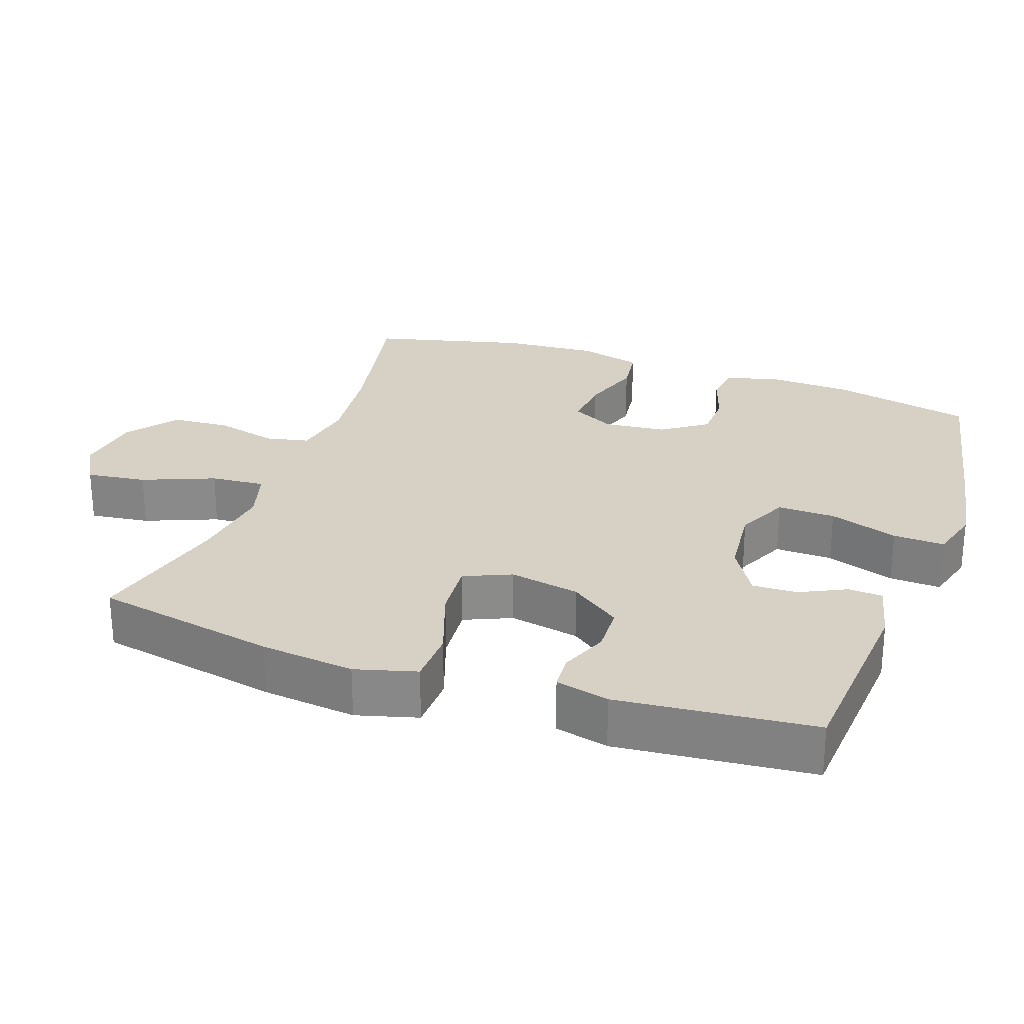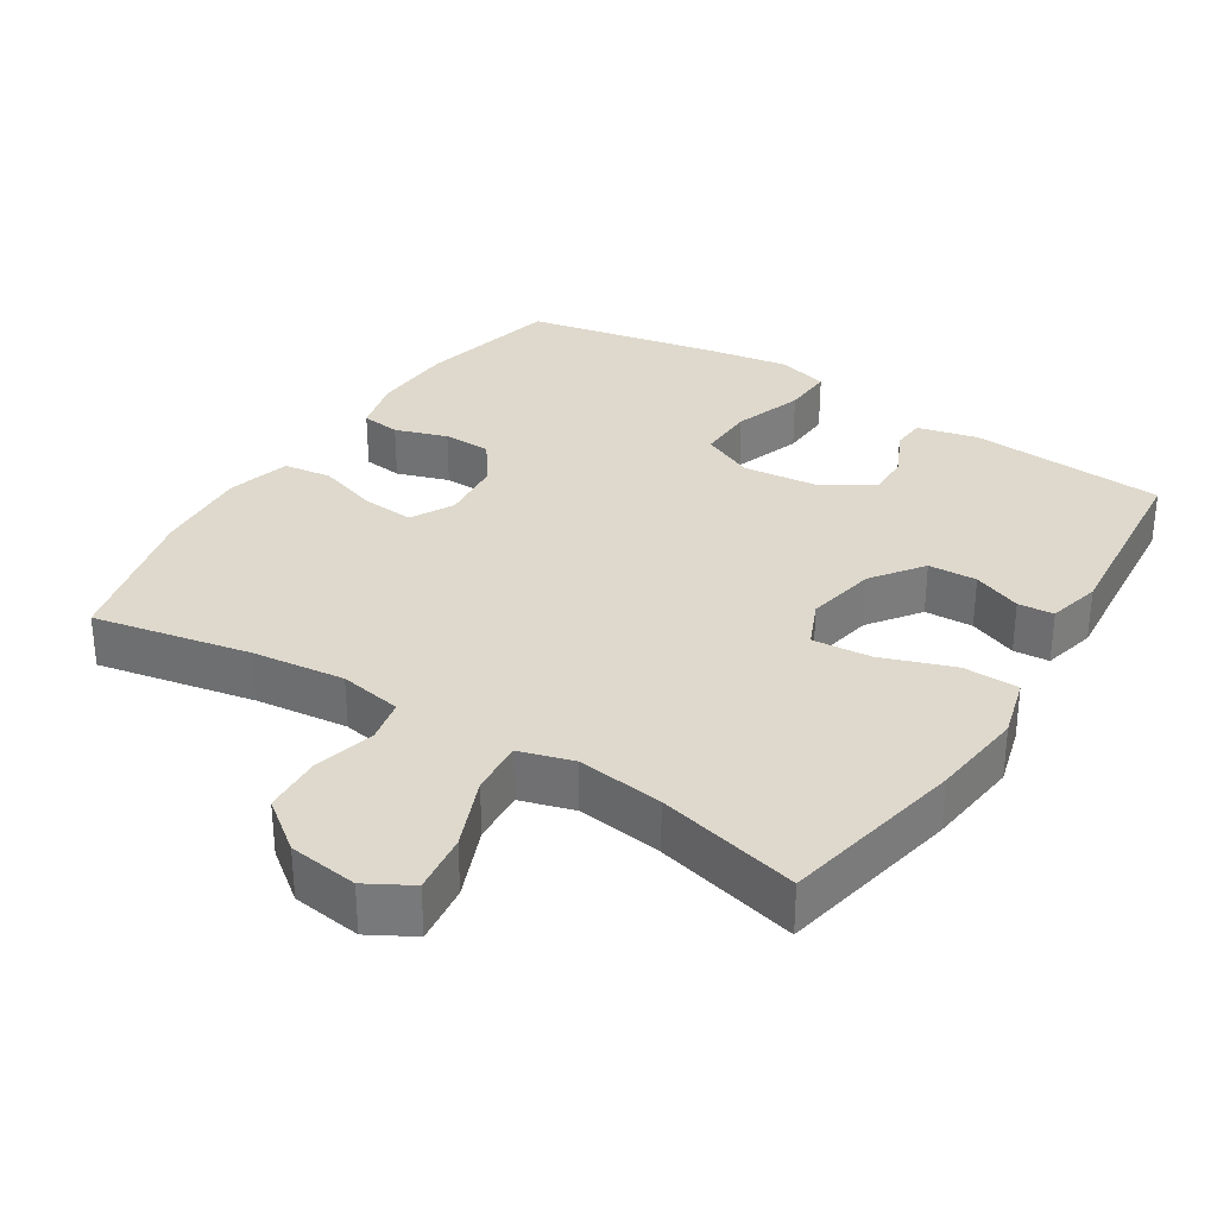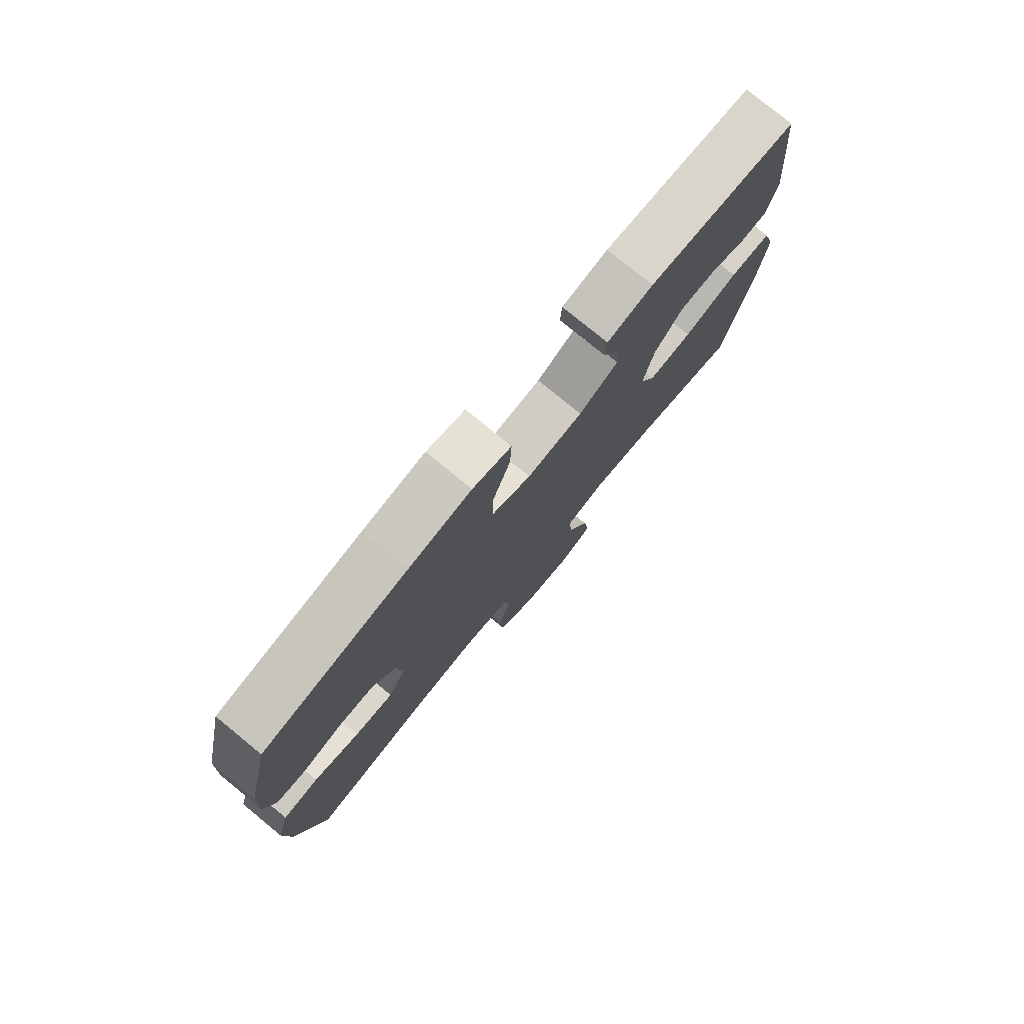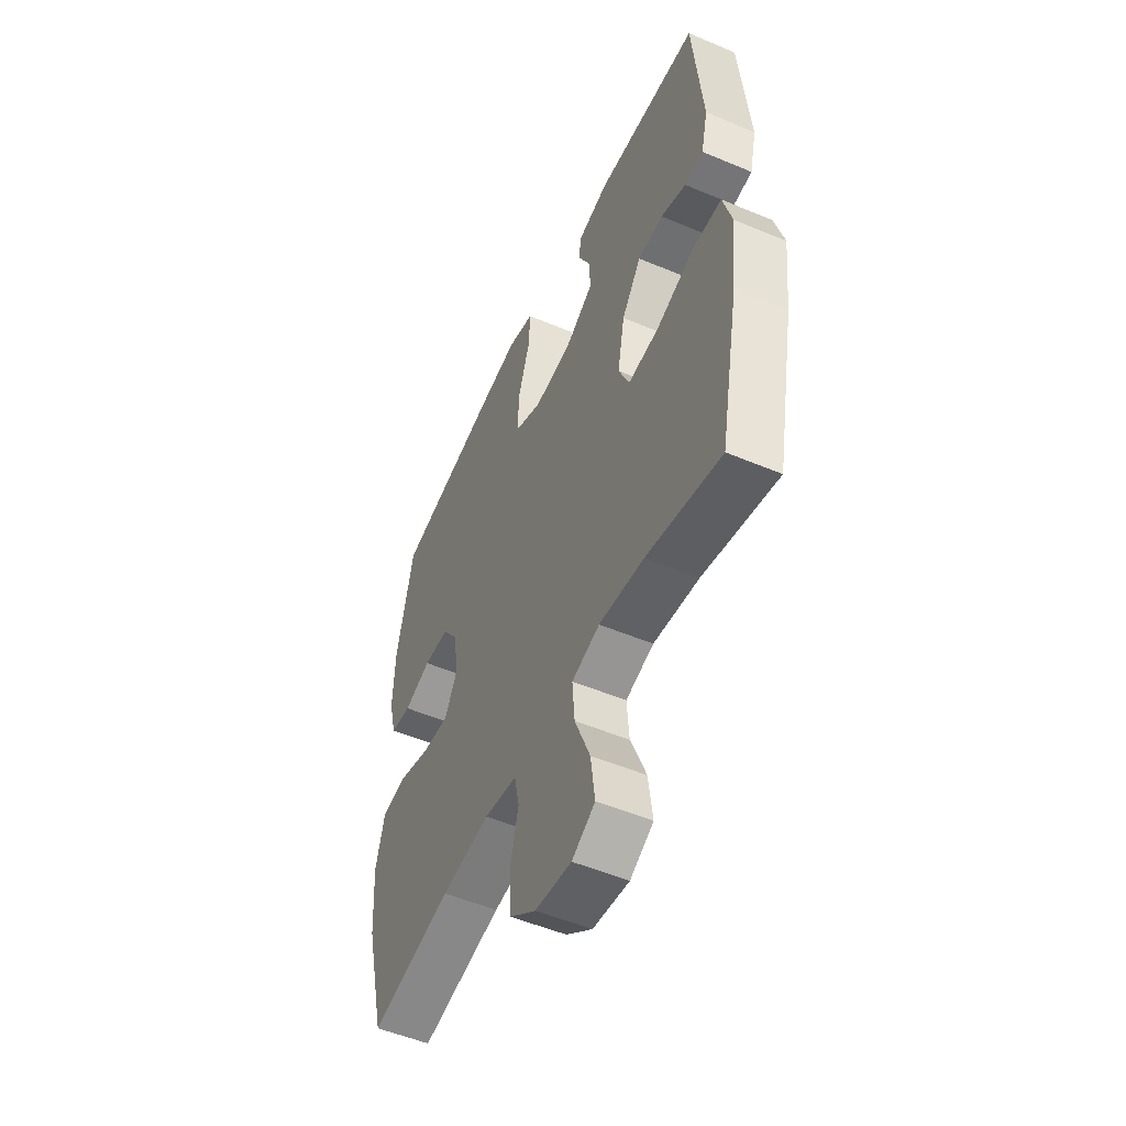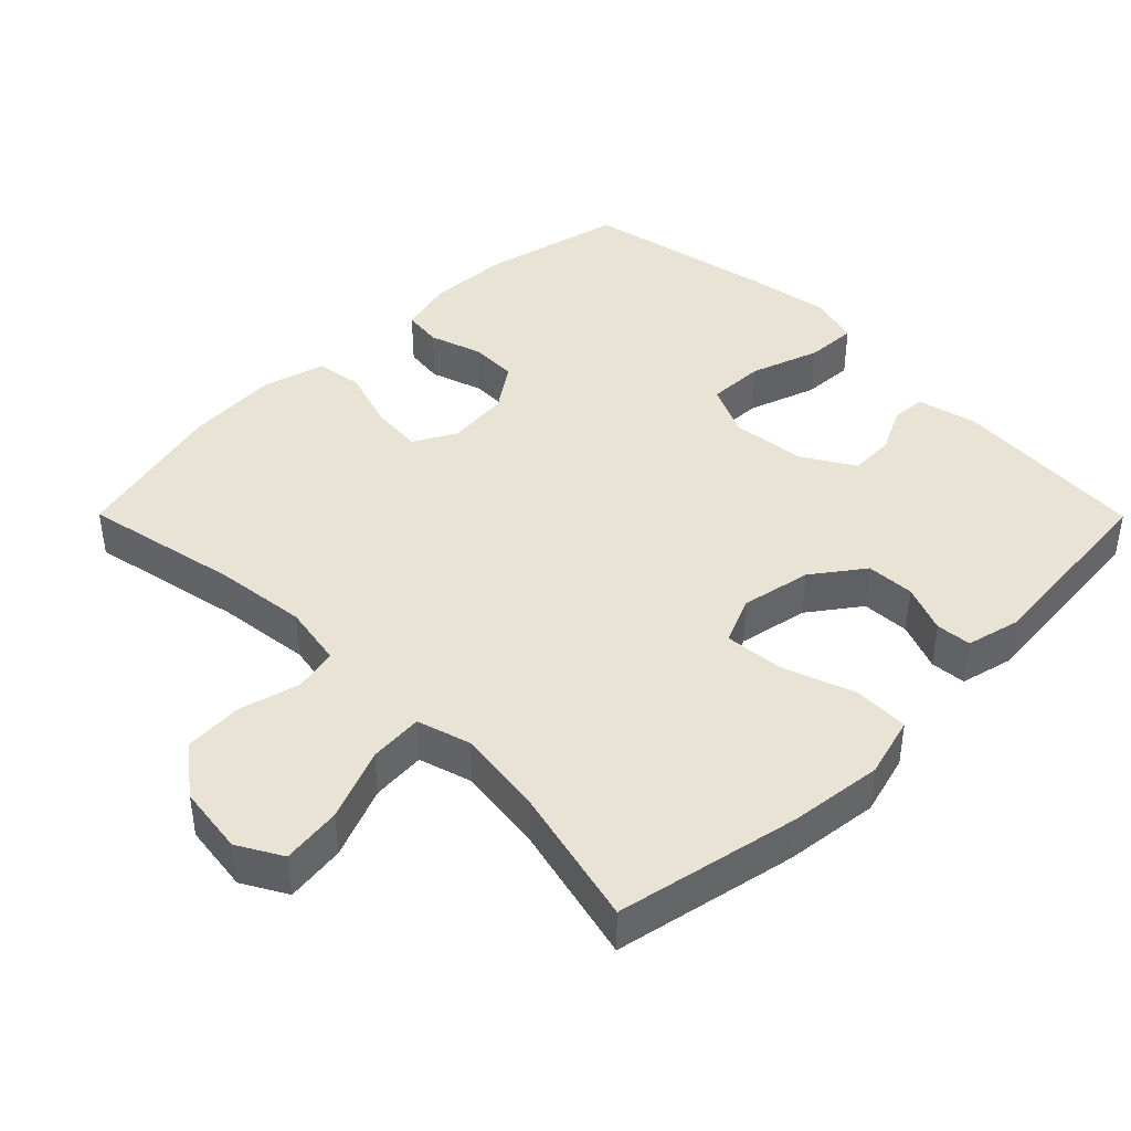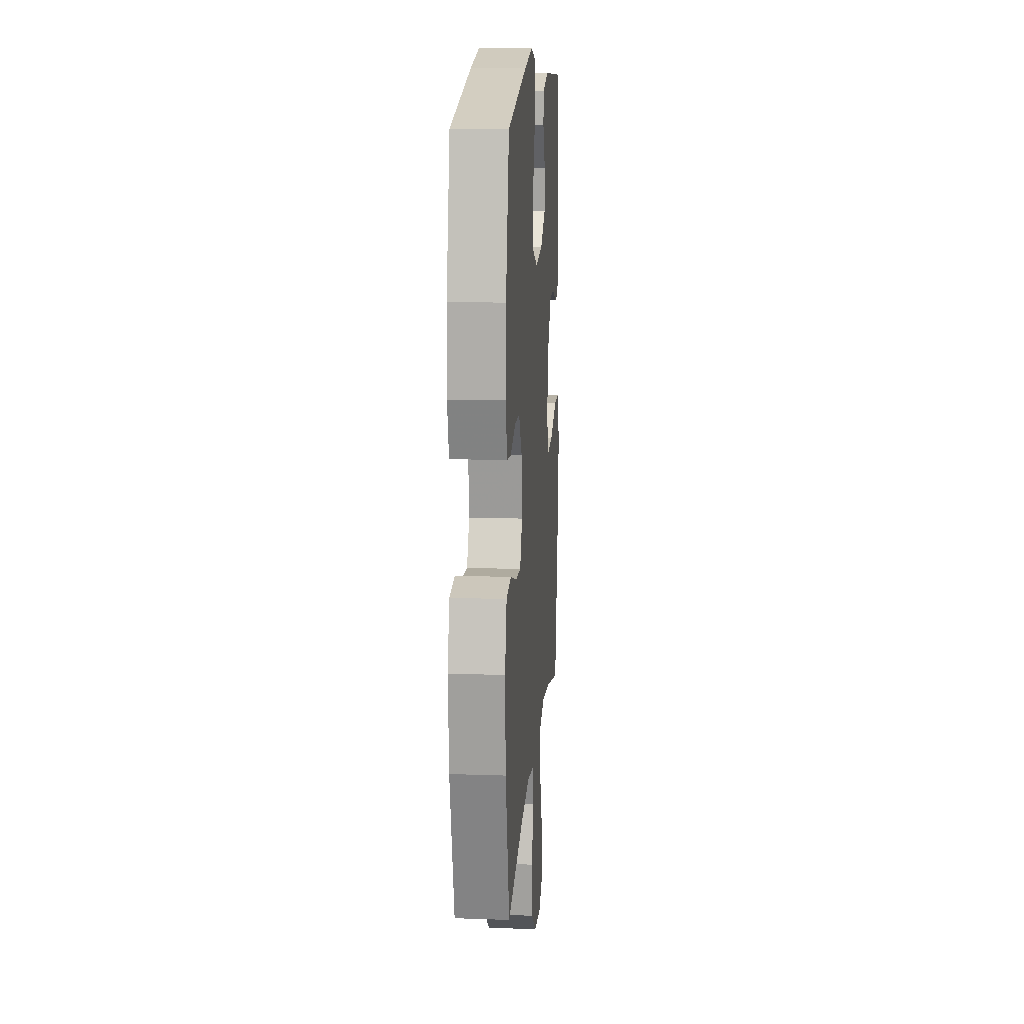
<metadata>
{"format":"obj","ext":"obj","renderer":"f3d","projection":"perspective","resolution":1024,"background":"white","views":[{"elev":26.6,"azim":-70.5,"up":"+Y"},{"elev":31.9,"azim":-147.6,"up":"+Y"},{"elev":78.2,"azim":129.3,"up":"+Z"},{"elev":-52.2,"azim":-114.4,"up":"+Z"},{"elev":42.1,"azim":-134.8,"up":"+Y"},{"elev":14.2,"azim":94.4,"up":"+Z"}]}
</metadata>
<code>
v 0.5 0.07 0.5
v 0.545 0.07 0.302
v 0.55 0.07 0.186
v 0.53 0.07 0.109
v 0.475 0.07 0.102
v 0.402 0.07 0.126
v 0.334 0.07 0.124
v 0.29 0.07 0.061
v 0.281 0.07 -0.027
v 0.313 0.07 -0.087
v 0.386 0.07 -0.081
v 0.472 0.07 -0.053
v 0.539 0.07 -0.062
v 0.563 0.07 -0.151
v 0.554 0.07 -0.284
v 0.5 0.07 -0.5
v 0.28 0.07 -0.456
v 0.15 0.07 -0.441
v 0.062 0.07 -0.457
v 0.049 0.07 -0.518
v 0.071 0.07 -0.604
v 0.066 0.07 -0.687
v -0.004 0.07 -0.74
v -0.101 0.07 -0.753
v -0.163 0.07 -0.718
v -0.152 0.07 -0.634
v -0.111 0.07 -0.533
v -0.105 0.07 -0.457
v -0.18 0.07 -0.435
v -0.301 0.07 -0.451
v -0.5 0.07 -0.5
v -0.551 0.07 -0.243
v -0.566 0.07 -0.111
v -0.542 0.07 -0.025
v -0.464 0.07 -0.023
v -0.362 0.07 -0.059
v -0.28 0.07 -0.066
v -0.251 0.07 0
v -0.27 0.07 0.099
v -0.322 0.07 0.17
v -0.39 0.07 0.173
v -0.458 0.07 0.146
v -0.508 0.07 0.15
v -0.526 0.07 0.225
v -0.5 0.07 0.5
v -0.225 0.07 0.52
v -0.14 0.07 0.5
v -0.137 0.07 0.452
v -0.169 0.07 0.387
v -0.171 0.07 0.324
v -0.098 0.07 0.28
v 0.006 0.07 0.269
v 0.08 0.07 0.303
v 0.078 0.07 0.384
v 0.045 0.07 0.481
v 0.042 0.07 0.553
v 0.114 0.07 0.573
v 0.23 0.07 0.554
v 0.5 0 0.5
v 0.545 0 0.302
v 0.55 0 0.186
v 0.53 0 0.109
v 0.475 0 0.102
v 0.402 0 0.126
v 0.334 0 0.124
v 0.29 0 0.061
v 0.281 0 -0.027
v 0.313 0 -0.087
v 0.386 0 -0.081
v 0.472 0 -0.053
v 0.539 0 -0.062
v 0.563 0 -0.151
v 0.554 0 -0.284
v 0.5 0 -0.5
v 0.28 0 -0.456
v 0.15 0 -0.441
v 0.062 0 -0.457
v 0.049 0 -0.518
v 0.071 0 -0.604
v 0.066 0 -0.687
v -0.004 0 -0.74
v -0.101 0 -0.753
v -0.163 0 -0.718
v -0.152 0 -0.634
v -0.111 0 -0.533
v -0.105 0 -0.457
v -0.18 0 -0.435
v -0.301 0 -0.451
v -0.5 0 -0.5
v -0.551 0 -0.243
v -0.566 0 -0.111
v -0.542 0 -0.025
v -0.464 0 -0.023
v -0.362 0 -0.059
v -0.28 0 -0.066
v -0.251 0 0
v -0.27 0 0.099
v -0.322 0 0.17
v -0.39 0 0.173
v -0.458 0 0.146
v -0.508 0 0.15
v -0.526 0 0.225
v -0.5 0 0.5
v -0.225 0 0.52
v -0.14 0 0.5
v -0.137 0 0.452
v -0.169 0 0.387
v -0.171 0 0.324
v -0.098 0 0.28
v 0.006 0 0.269
v 0.08 0 0.303
v 0.078 0 0.384
v 0.045 0 0.481
v 0.042 0 0.553
v 0.114 0 0.573
v 0.23 0 0.554
f 4 5 6
f 3 4 6
f 2 3 6
f 1 2 6
f 58 1 6
f 57 58 6
f 56 57 6
f 55 56 6
f 54 55 6
f 53 54 6 7
f 52 53 7 8
f 51 52 8 9
f 50 51 9 10
f 47 48 49
f 46 47 49
f 45 46 49
f 44 45 49
f 43 44 49
f 42 43 49
f 41 42 49
f 40 41 49 50
f 39 40 50 10
f 34 35 36
f 33 34 36
f 32 33 36
f 31 32 36
f 30 31 36
f 29 30 36 37
f 28 29 37 38
f 25 26 27
f 24 25 27
f 23 24 27
f 22 23 27
f 21 22 27
f 20 21 27
f 19 20 27 28
f 38 39 10
f 28 38 10
f 19 28 10
f 18 19 10
f 15 16 17
f 14 15 17
f 13 14 17
f 12 13 17
f 11 12 17
f 10 11 17 18
f 64 63 62
f 64 62 61
f 64 61 60
f 64 60 59
f 64 59 116
f 64 116 115
f 64 115 114
f 64 114 113
f 64 113 112
f 65 64 112 111
f 66 65 111 110
f 67 66 110 109
f 68 67 109 108
f 107 106 105
f 107 105 104
f 107 104 103
f 107 103 102
f 107 102 101
f 107 101 100
f 107 100 99
f 108 107 99 98
f 68 108 98 97
f 94 93 92
f 94 92 91
f 94 91 90
f 94 90 89
f 94 89 88
f 95 94 88 87
f 96 95 87 86
f 85 84 83
f 85 83 82
f 85 82 81
f 85 81 80
f 85 80 79
f 85 79 78
f 86 85 78 77
f 68 97 96
f 68 96 86
f 68 86 77
f 68 77 76
f 75 74 73
f 75 73 72
f 75 72 71
f 75 71 70
f 75 70 69
f 76 75 69 68
f 1 59 60 2
f 2 60 61 3
f 3 61 62 4
f 4 62 63 5
f 5 63 64 6
f 6 64 65 7
f 7 65 66 8
f 8 66 67 9
f 9 67 68 10
f 10 68 69 11
f 11 69 70 12
f 12 70 71 13
f 13 71 72 14
f 14 72 73 15
f 15 73 74 16
f 16 74 75 17
f 17 75 76 18
f 18 76 77 19
f 19 77 78 20
f 20 78 79 21
f 21 79 80 22
f 22 80 81 23
f 23 81 82 24
f 24 82 83 25
f 25 83 84 26
f 26 84 85 27
f 27 85 86 28
f 28 86 87 29
f 29 87 88 30
f 30 88 89 31
f 31 89 90 32
f 32 90 91 33
f 33 91 92 34
f 34 92 93 35
f 35 93 94 36
f 36 94 95 37
f 37 95 96 38
f 38 96 97 39
f 39 97 98 40
f 40 98 99 41
f 41 99 100 42
f 42 100 101 43
f 43 101 102 44
f 44 102 103 45
f 45 103 104 46
f 46 104 105 47
f 47 105 106 48
f 48 106 107 49
f 49 107 108 50
f 50 108 109 51
f 51 109 110 52
f 52 110 111 53
f 53 111 112 54
f 54 112 113 55
f 55 113 114 56
f 56 114 115 57
f 57 115 116 58
f 58 116 59 1

</code>
